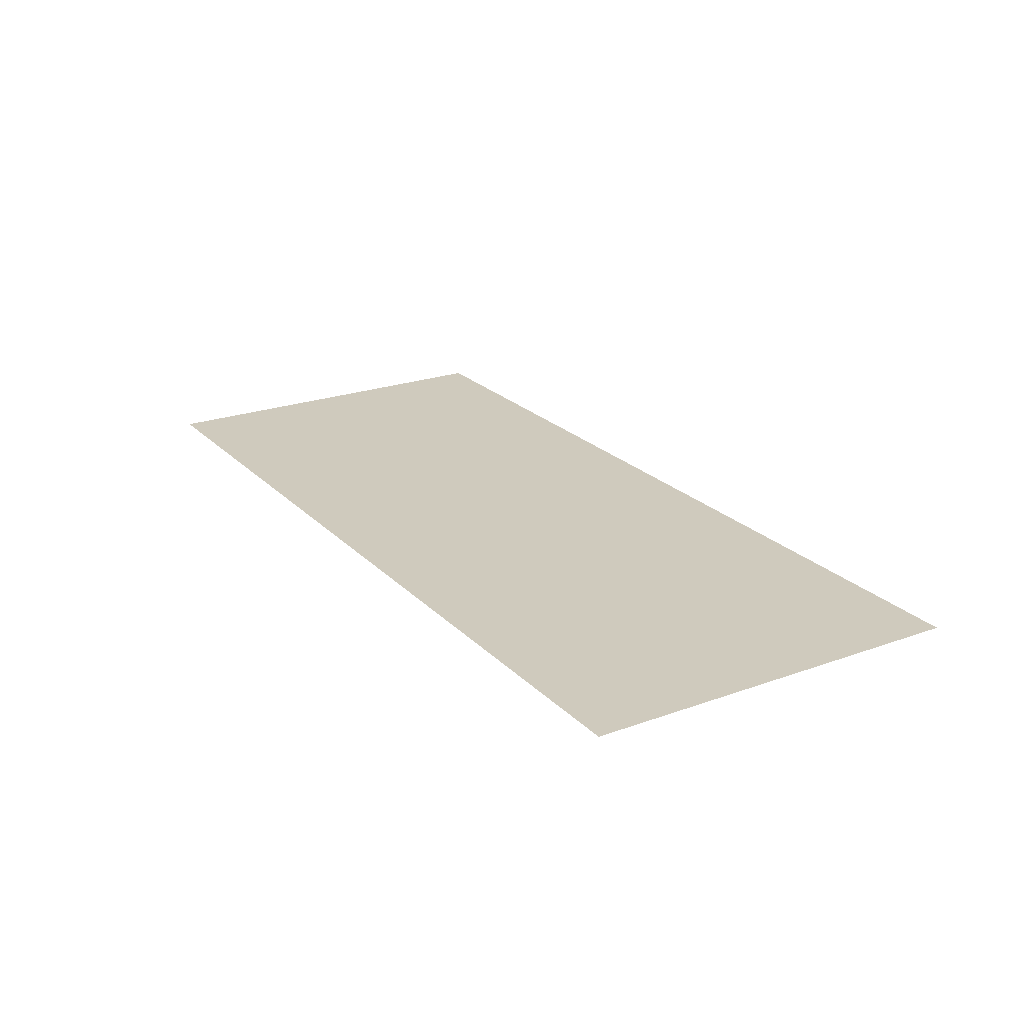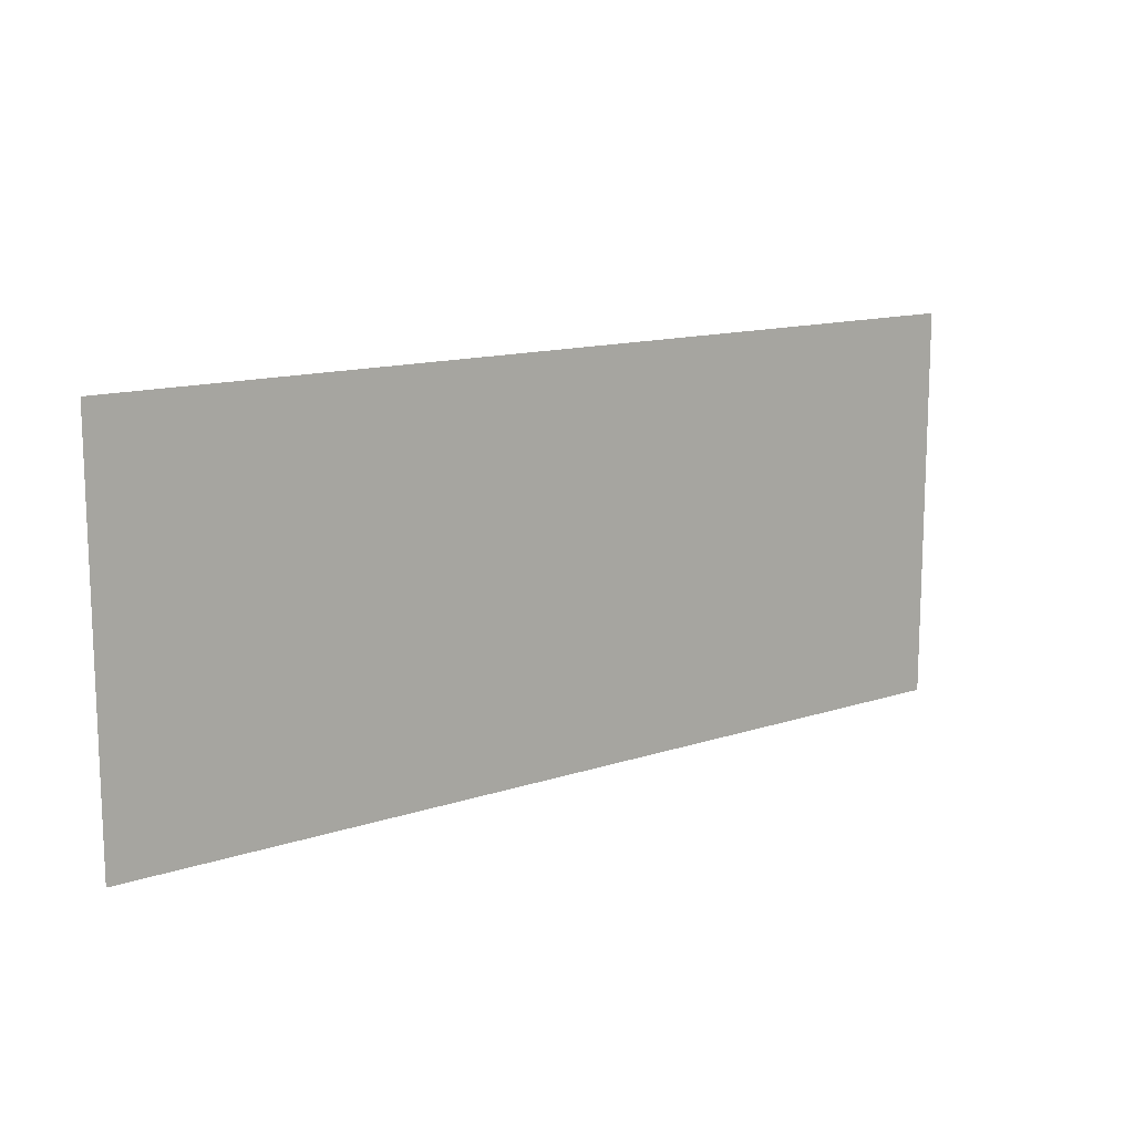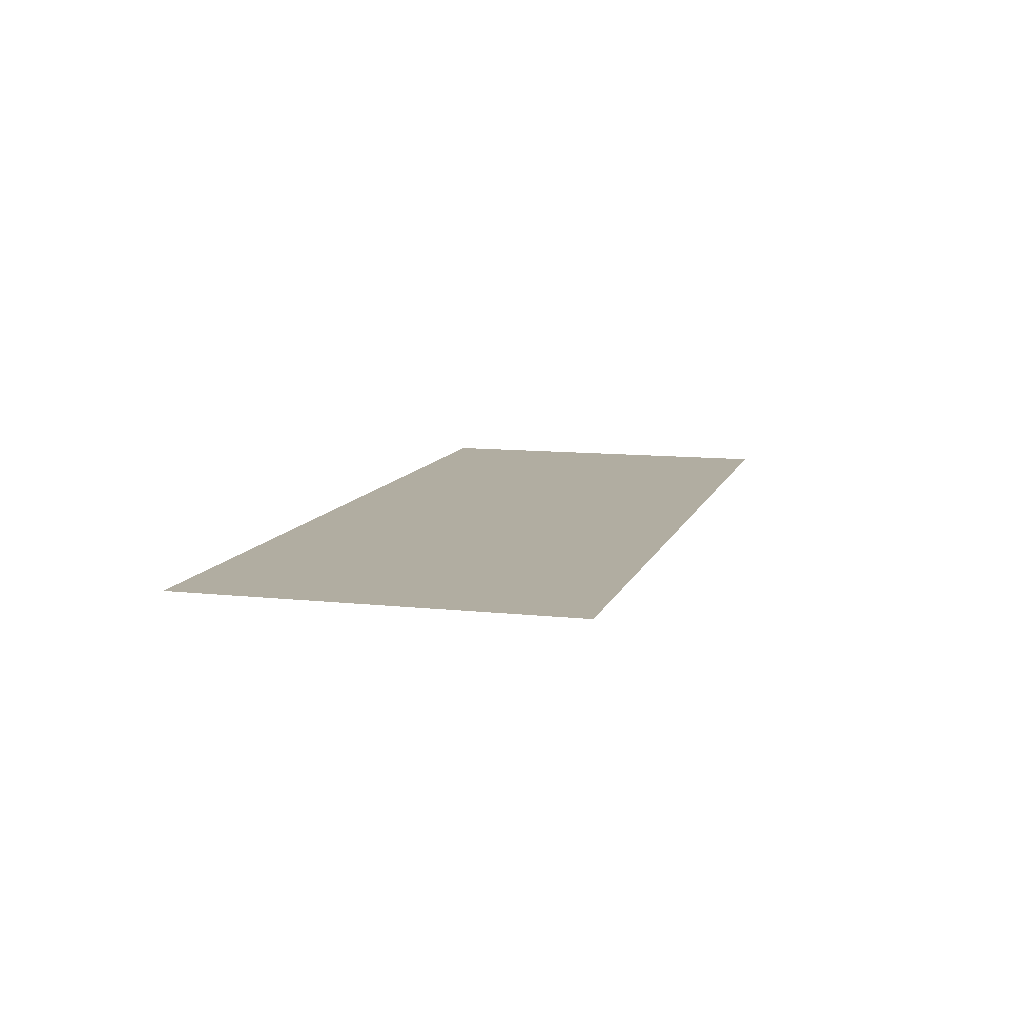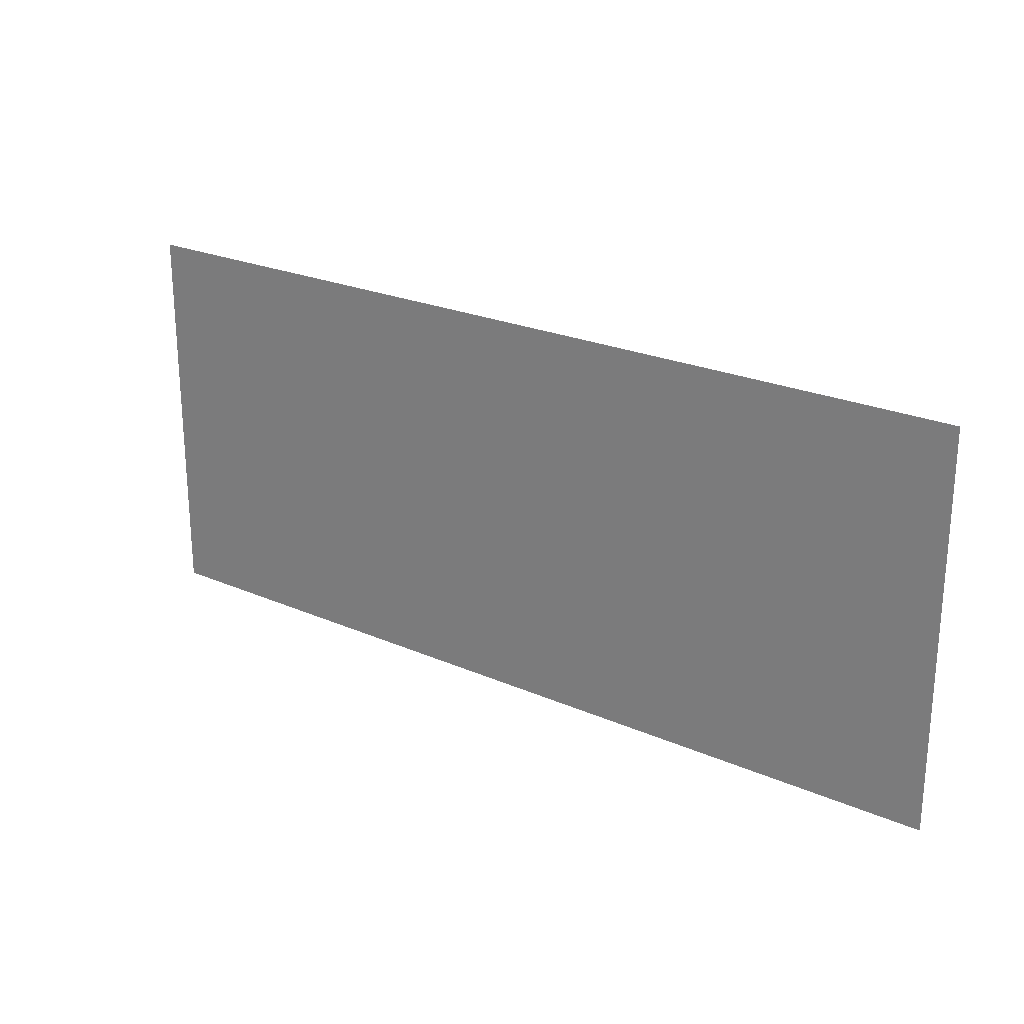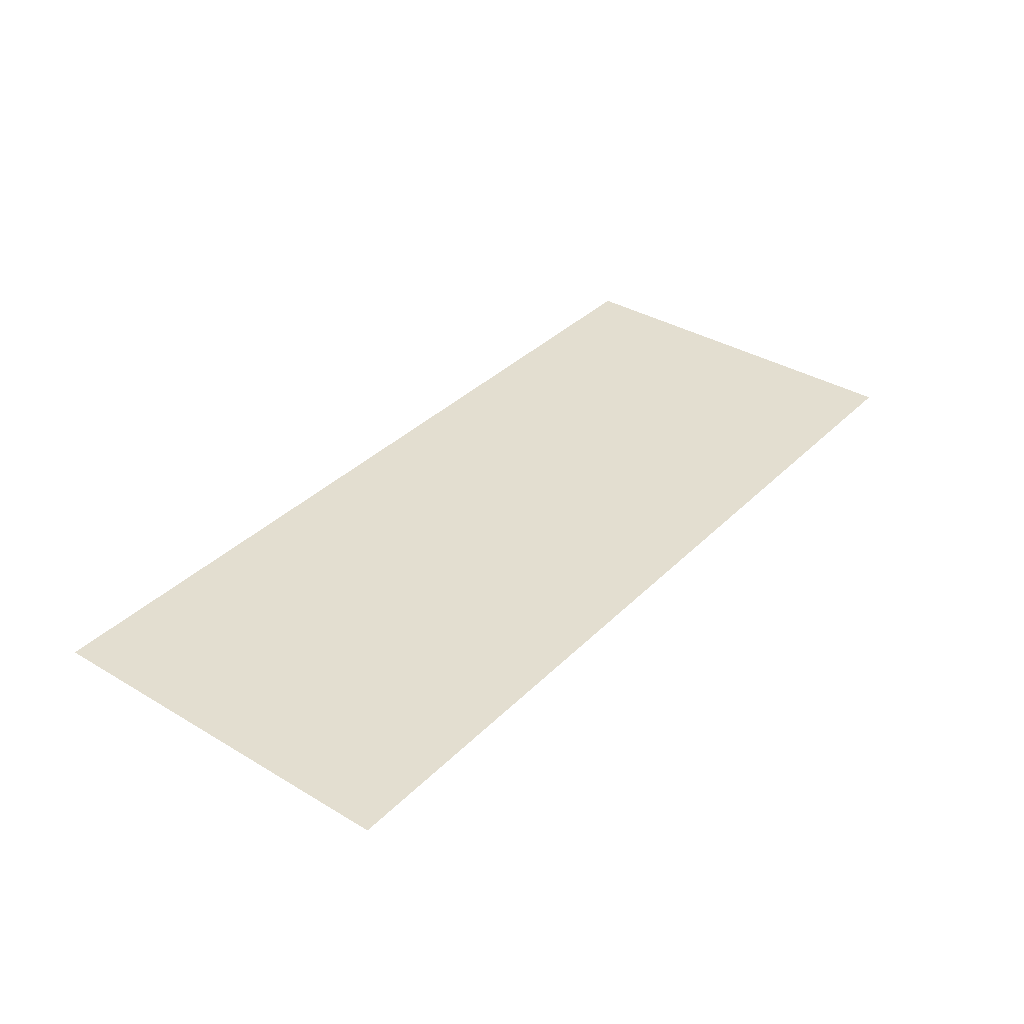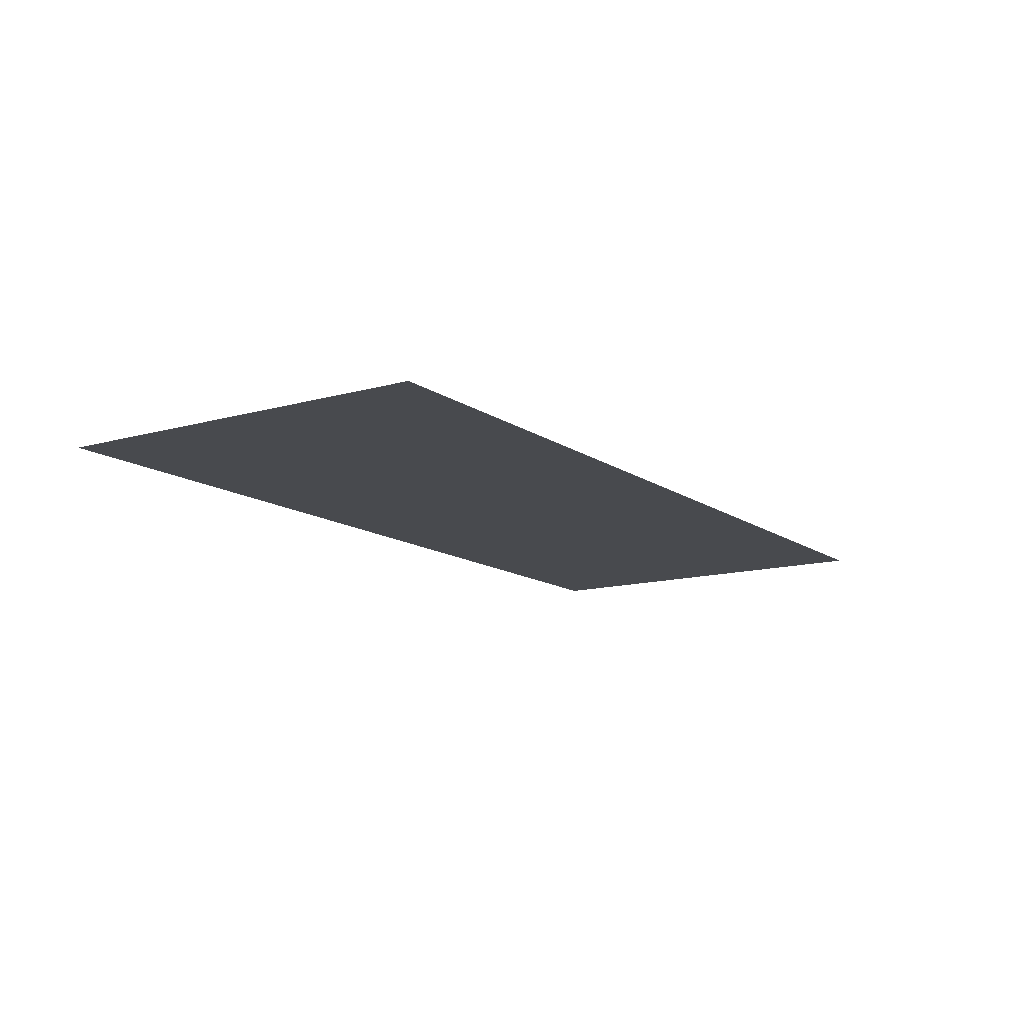
<metadata>
{"format":"obj","ext":"obj","renderer":"f3d","projection":"perspective","resolution":1024,"background":"white","views":[{"elev":22.8,"azim":58.3,"up":"+Z"},{"elev":13.2,"azim":142.9,"up":"+Y"},{"elev":10.4,"azim":105.4,"up":"+Z"},{"elev":23.8,"azim":36.2,"up":"+Y"},{"elev":35.9,"azim":-51.9,"up":"+Z"},{"elev":-12.9,"azim":123.2,"up":"+Z"}]}
</metadata>
<code>
v -736 -128 0
v -768 -128 0
v -768 -96 0
v -736 -96 0
v -768 -128 0
v -800 -128 0
v -800 -96 0
v -768 -96 0
v -800 -128 0
v -832 -128 0
v -832 -96 0
v -800 -96 0
v -832 -128 0
v -864 -128 0
v -864 -96 0
v -832 -96 0
v -864 -128 0
v -896 -128 0
v -896 -96 0
v -864 -96 0
v -896 -128 0
v -928 -128 0
v -928 -96 0
v -896 -96 0
v -928 -128 0
v -960 -128 0
v -960 -96 0
v -928 -96 0
v -960 -128 0
v -992 -128 0
v -992 -96 0
v -960 -96 0
v -992 -128 0
v -1024 -128 0
v -1024 -96 0
v -992 -96 0
v -1024 -128 0
v -1056 -128 0
v -1056 -96 0
v -1024 -96 0
v -1056 -128 0
v -1088 -128 0
v -1088 -96 0
v -1056 -96 0
v -1088 -128 0
v -1120 -128 0
v -1120 -96 0
v -1088 -96 0
v -1120 -128 0
v -1152 -128 0
v -1152 -96 0
v -1120 -96 0
v -1152 -128 0
v -1184 -128 0
v -1184 -96 0
v -1152 -96 0
v -736 -160 0
v -768 -160 0
v -768 -128 0
v -736 -128 0
v -768 -160 0
v -800 -160 0
v -800 -128 0
v -768 -128 0
v -800 -160 0
v -832 -160 0
v -832 -128 0
v -800 -128 0
v -832 -160 0
v -864 -160 0
v -864 -128 0
v -832 -128 0
v -864 -160 0
v -896 -160 0
v -896 -128 0
v -864 -128 0
v -896 -160 0
v -928 -160 0
v -928 -128 0
v -896 -128 0
v -928 -160 0
v -960 -160 0
v -960 -128 0
v -928 -128 0
v -960 -160 0
v -992 -160 0
v -992 -128 0
v -960 -128 0
v -992 -160 0
v -1024 -160 0
v -1024 -128 0
v -992 -128 0
v -1024 -160 0
v -1056 -160 0
v -1056 -128 0
v -1024 -128 0
v -1056 -160 0
v -1088 -160 0
v -1088 -128 0
v -1056 -128 0
v -1088 -160 0
v -1120 -160 0
v -1120 -128 0
v -1088 -128 0
v -1120 -160 0
v -1152 -160 0
v -1152 -128 0
v -1120 -128 0
v -1152 -160 0
v -1184 -160 0
v -1184 -128 0
v -1152 -128 0
v -736 -192 0
v -768 -192 0
v -768 -160 0
v -736 -160 0
v -768 -192 0
v -800 -192 0
v -800 -160 0
v -768 -160 0
v -800 -192 0
v -832 -192 0
v -832 -160 0
v -800 -160 0
v -832 -192 0
v -864 -192 0
v -864 -160 0
v -832 -160 0
v -864 -192 0
v -896 -192 0
v -896 -160 0
v -864 -160 0
v -896 -192 0
v -928 -192 0
v -928 -160 0
v -896 -160 0
v -928 -192 0
v -960 -192 0
v -960 -160 0
v -928 -160 0
v -960 -192 0
v -992 -192 0
v -992 -160 0
v -960 -160 0
v -992 -192 0
v -1024 -192 0
v -1024 -160 0
v -992 -160 0
v -1024 -192 0
v -1056 -192 0
v -1056 -160 0
v -1024 -160 0
v -1056 -192 0
v -1088 -192 0
v -1088 -160 0
v -1056 -160 0
v -1088 -192 0
v -1120 -192 0
v -1120 -160 0
v -1088 -160 0
v -1120 -192 0
v -1152 -192 0
v -1152 -160 0
v -1120 -160 0
v -1152 -192 0
v -1184 -192 0
v -1184 -160 0
v -1152 -160 0
v -736 -224 0
v -768 -224 0
v -768 -192 0
v -736 -192 0
v -768 -224 0
v -800 -224 0
v -800 -192 0
v -768 -192 0
v -800 -224 0
v -832 -224 0
v -832 -192 0
v -800 -192 0
v -832 -224 0
v -864 -224 0
v -864 -192 0
v -832 -192 0
v -864 -224 0
v -896 -224 0
v -896 -192 0
v -864 -192 0
v -896 -224 0
v -928 -224 0
v -928 -192 0
v -896 -192 0
v -928 -224 0
v -960 -224 0
v -960 -192 0
v -928 -192 0
v -960 -224 0
v -992 -224 0
v -992 -192 0
v -960 -192 0
v -992 -224 0
v -1024 -224 0
v -1024 -192 0
v -992 -192 0
v -1024 -224 0
v -1056 -224 0
v -1056 -192 0
v -1024 -192 0
v -1056 -224 0
v -1088 -224 0
v -1088 -192 0
v -1056 -192 0
v -1088 -224 0
v -1120 -224 0
v -1120 -192 0
v -1088 -192 0
v -1120 -224 0
v -1152 -224 0
v -1152 -192 0
v -1120 -192 0
v -1152 -224 0
v -1184 -224 0
v -1184 -192 0
v -1152 -192 0
v -736 -256 0
v -768 -256 0
v -768 -224 0
v -736 -224 0
v -768 -256 0
v -800 -256 0
v -800 -224 0
v -768 -224 0
v -800 -256 0
v -832 -256 0
v -832 -224 0
v -800 -224 0
v -832 -256 0
v -864 -256 0
v -864 -224 0
v -832 -224 0
v -864 -256 0
v -896 -256 0
v -896 -224 0
v -864 -224 0
v -896 -256 0
v -928 -256 0
v -928 -224 0
v -896 -224 0
v -928 -256 0
v -960 -256 0
v -960 -224 0
v -928 -224 0
v -960 -256 0
v -992 -256 0
v -992 -224 0
v -960 -224 0
v -992 -256 0
v -1024 -256 0
v -1024 -224 0
v -992 -224 0
v -1024 -256 0
v -1056 -256 0
v -1056 -224 0
v -1024 -224 0
v -1056 -256 0
v -1088 -256 0
v -1088 -224 0
v -1056 -224 0
v -1088 -256 0
v -1120 -256 0
v -1120 -224 0
v -1088 -224 0
v -1120 -256 0
v -1152 -256 0
v -1152 -224 0
v -1120 -224 0
v -1152 -256 0
v -1184 -256 0
v -1184 -224 0
v -1152 -224 0
v -736 -288 0
v -768 -288 0
v -768 -256 0
v -736 -256 0
v -768 -288 0
v -800 -288 0
v -800 -256 0
v -768 -256 0
v -800 -288 0
v -832 -288 0
v -832 -256 0
v -800 -256 0
v -832 -288 0
v -864 -288 0
v -864 -256 0
v -832 -256 0
v -864 -288 0
v -896 -288 0
v -896 -256 0
v -864 -256 0
v -896 -288 0
v -928 -288 0
v -928 -256 0
v -896 -256 0
v -928 -288 0
v -960 -288 0
v -960 -256 0
v -928 -256 0
v -960 -288 0
v -992 -288 0
v -992 -256 0
v -960 -256 0
v -992 -288 0
v -1024 -288 0
v -1024 -256 0
v -992 -256 0
v -1024 -288 0
v -1056 -288 0
v -1056 -256 0
v -1024 -256 0
v -1056 -288 0
v -1088 -288 0
v -1088 -256 0
v -1056 -256 0
v -1088 -288 0
v -1120 -288 0
v -1120 -256 0
v -1088 -256 0
v -1120 -288 0
v -1152 -288 0
v -1152 -256 0
v -1120 -256 0
v -1152 -288 0
v -1184 -288 0
v -1184 -256 0
v -1152 -256 0
g Grassland---Lanes_mesh_0010
f 1 2 3 4
f 5 6 7 8
f 9 10 11 12
f 13 14 15 16
f 17 18 19 20
f 21 22 23 24
f 25 26 27 28
f 29 30 31 32
f 33 34 35 36
f 37 38 39 40
f 41 42 43 44
f 45 46 47 48
f 49 50 51 52
f 53 54 55 56
f 57 58 59 60
f 61 62 63 64
f 65 66 67 68
f 69 70 71 72
f 73 74 75 76
f 77 78 79 80
f 81 82 83 84
f 85 86 87 88
f 89 90 91 92
f 93 94 95 96
f 97 98 99 100
f 101 102 103 104
f 105 106 107 108
f 109 110 111 112
f 113 114 115 116
f 117 118 119 120
f 121 122 123 124
f 125 126 127 128
f 129 130 131 132
f 133 134 135 136
f 137 138 139 140
f 141 142 143 144
f 145 146 147 148
f 149 150 151 152
f 153 154 155 156
f 157 158 159 160
f 161 162 163 164
f 165 166 167 168
f 169 170 171 172
f 173 174 175 176
f 177 178 179 180
f 181 182 183 184
f 185 186 187 188
f 189 190 191 192
f 193 194 195 196
f 197 198 199 200
f 201 202 203 204
f 205 206 207 208
f 209 210 211 212
f 213 214 215 216
f 217 218 219 220
f 221 222 223 224
f 225 226 227 228
f 229 230 231 232
f 233 234 235 236
f 237 238 239 240
f 241 242 243 244
f 245 246 247 248
f 249 250 251 252
f 253 254 255 256
f 257 258 259 260
f 261 262 263 264
f 265 266 267 268
f 269 270 271 272
f 273 274 275 276
f 277 278 279 280
f 281 282 283 284
f 285 286 287 288
f 289 290 291 292
f 293 294 295 296
f 297 298 299 300
f 301 302 303 304
f 305 306 307 308
f 309 310 311 312
f 313 314 315 316
f 317 318 319 320
f 321 322 323 324
f 325 326 327 328
f 329 330 331 332
f 333 334 335 336

</code>
